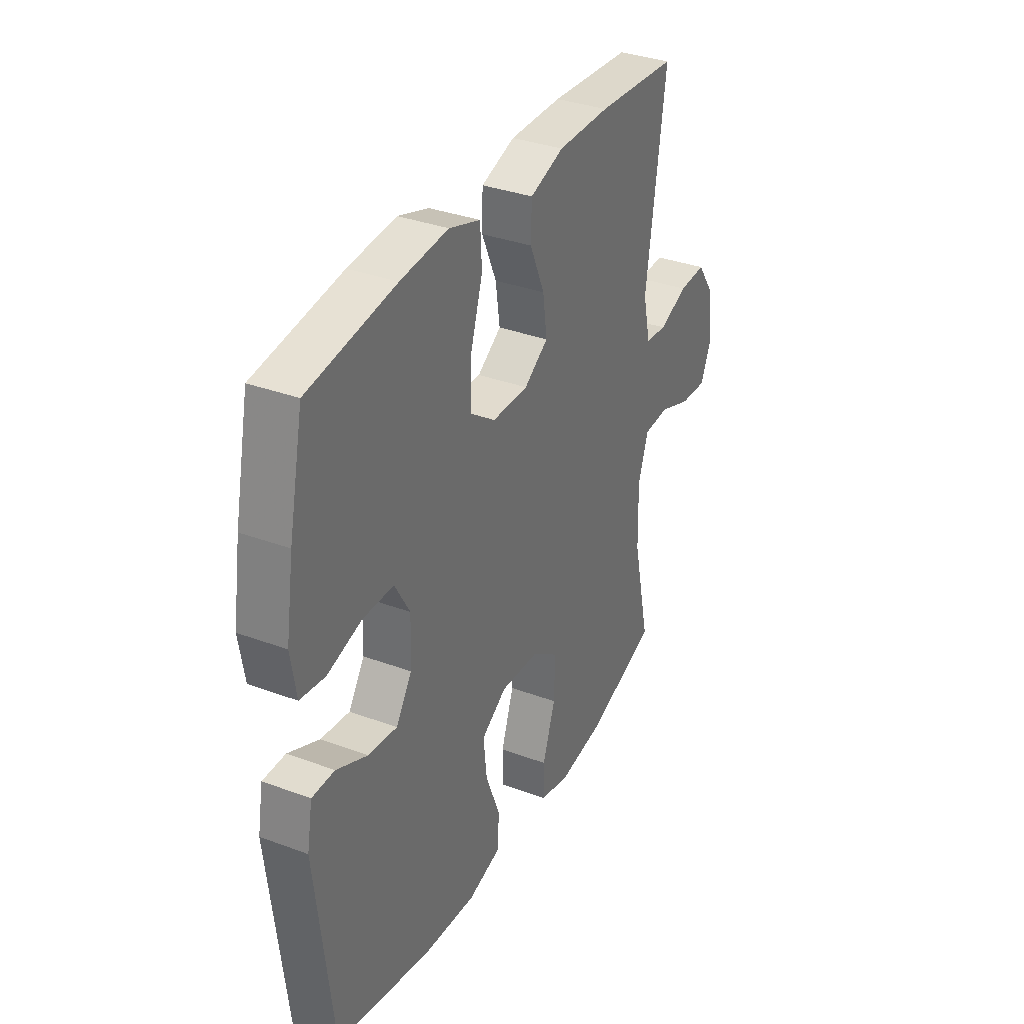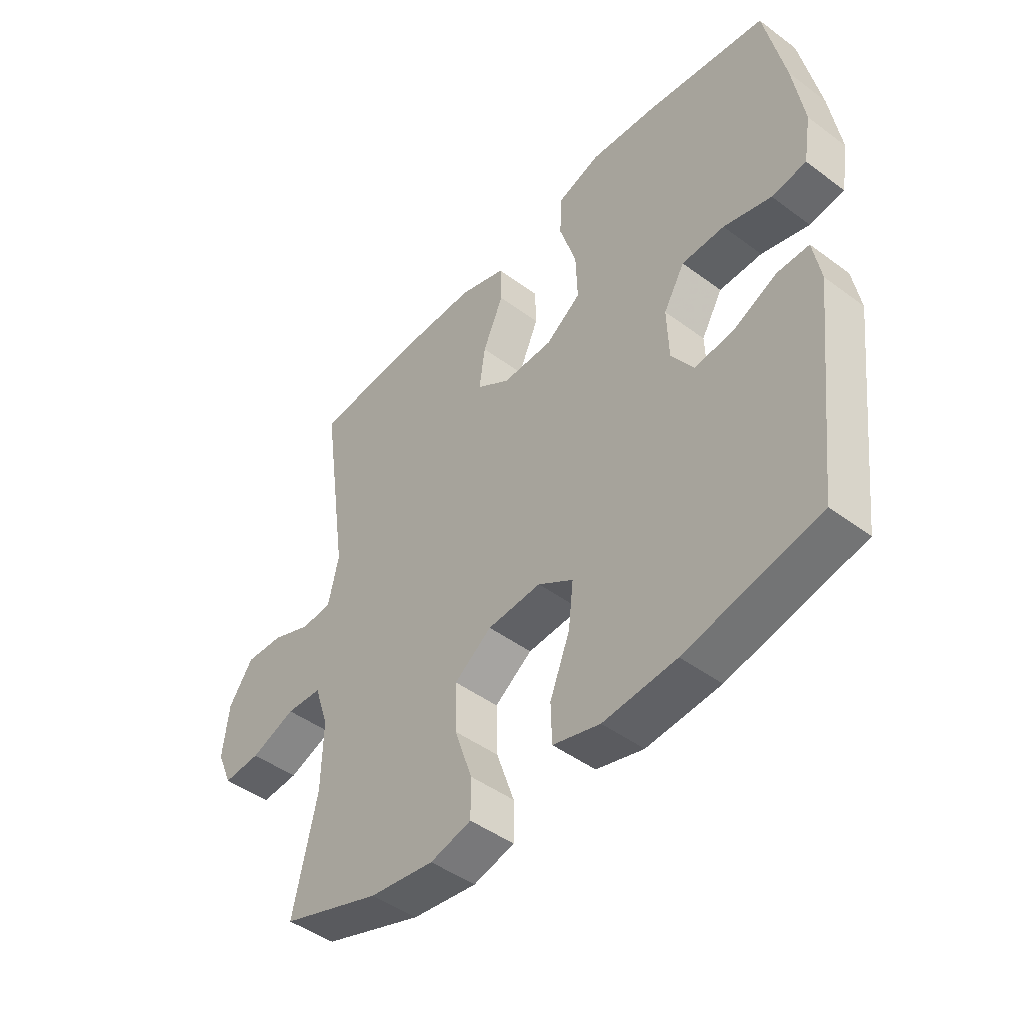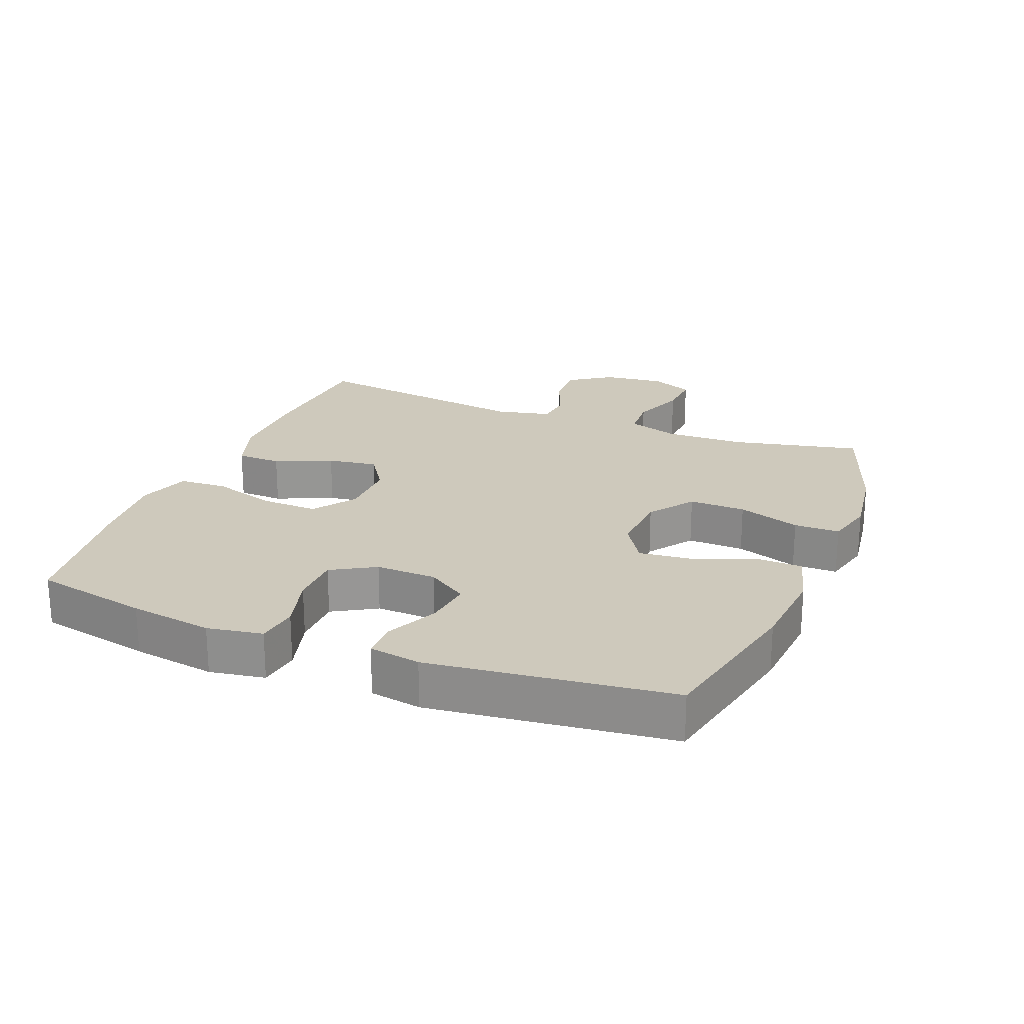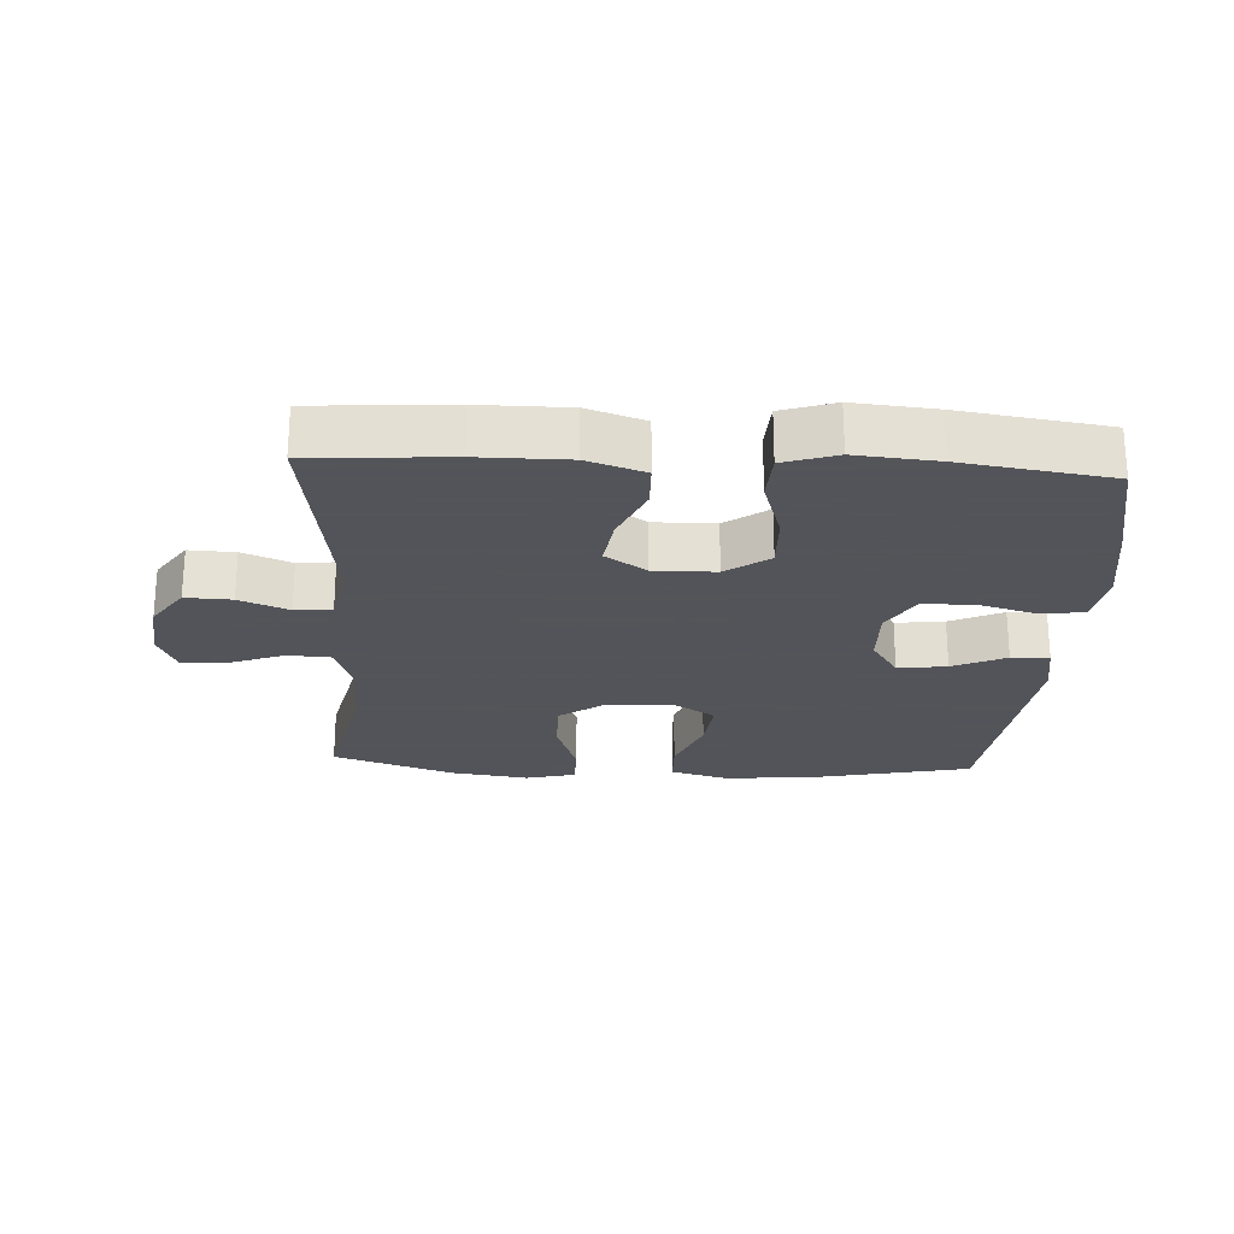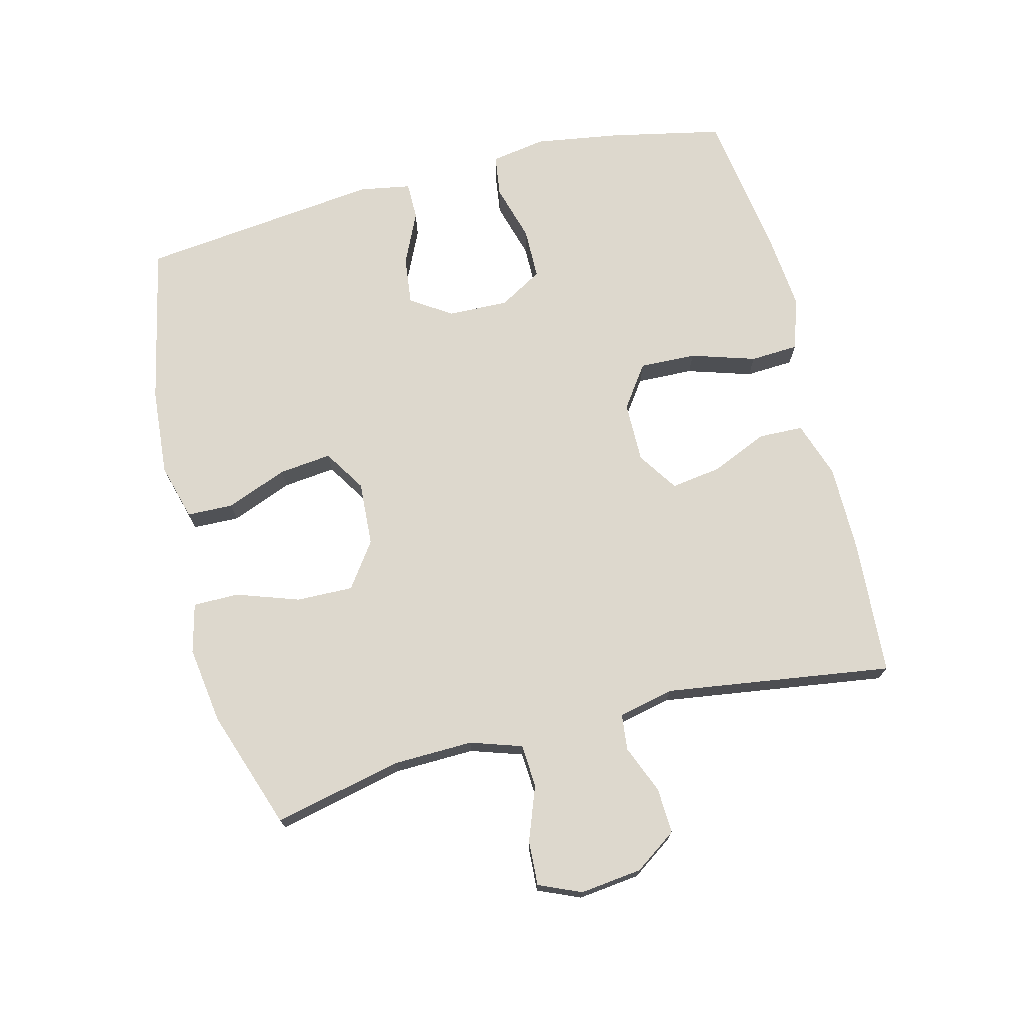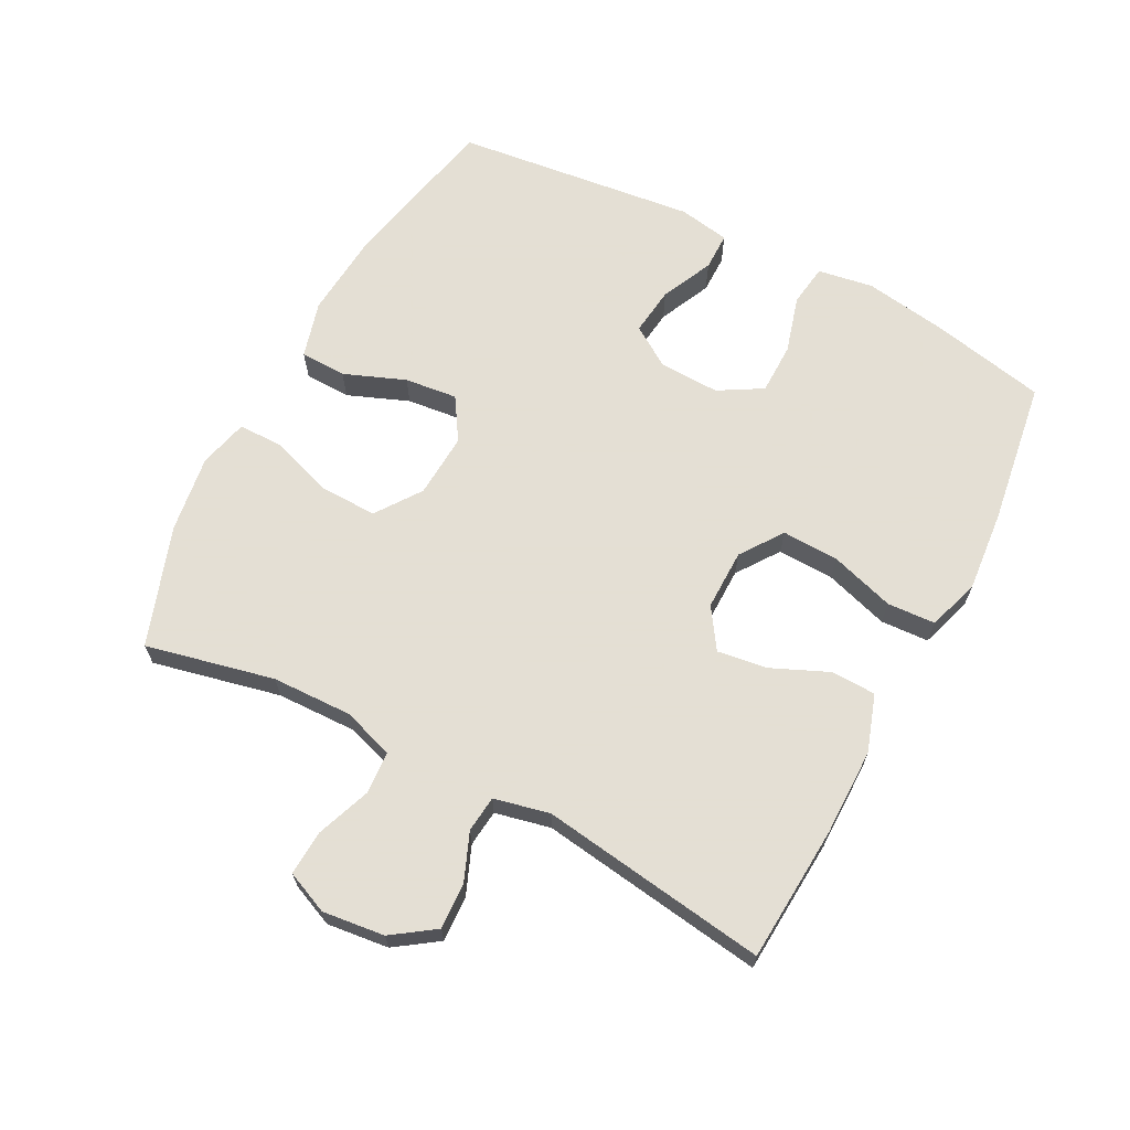
<metadata>
{"format":"obj","ext":"obj","renderer":"f3d","projection":"perspective","resolution":1024,"background":"white","views":[{"elev":34.4,"azim":116.5,"up":"+Z"},{"elev":-46.3,"azim":49.7,"up":"+Z"},{"elev":22.5,"azim":111.7,"up":"+Y"},{"elev":-23.9,"azim":-3.1,"up":"+Y"},{"elev":72.2,"azim":-104.2,"up":"+Y"},{"elev":66.3,"azim":-62.4,"up":"+Y"}]}
</metadata>
<code>
v 0.5 0.07 -0.5
v 0.254 0.07 -0.553
v 0.119 0.07 -0.564
v 0.032 0.07 -0.54
v 0.03 0.07 -0.469
v 0.067 0.07 -0.375
v 0.076 0.07 -0.294
v 0.011 0.07 -0.253
v -0.088 0.07 -0.259
v -0.157 0.07 -0.308
v -0.155 0.07 -0.395
v -0.122 0.07 -0.491
v -0.122 0.07 -0.561
v -0.198 0.07 -0.58
v -0.317 0.07 -0.563
v -0.5 0.07 -0.5
v -0.456 0.07 -0.303
v -0.453 0.07 -0.18
v -0.479 0.07 -0.101
v -0.545 0.07 -0.097
v -0.628 0.07 -0.128
v -0.697 0.07 -0.132
v -0.725 0.07 -0.067
v -0.714 0.07 0.028
v -0.669 0.07 0.093
v -0.599 0.07 0.09
v -0.525 0.07 0.06
v -0.469 0.07 0.066
v -0.45 0.07 0.151
v -0.5 0.07 0.5
v -0.291 0.07 0.514
v -0.157 0.07 0.514
v -0.07 0.07 0.485
v -0.068 0.07 0.416
v -0.106 0.07 0.329
v -0.117 0.07 0.252
v -0.055 0.07 0.211
v 0.038 0.07 0.212
v 0.103 0.07 0.258
v 0.1 0.07 0.345
v 0.069 0.07 0.444
v 0.073 0.07 0.518
v 0.153 0.07 0.544
v 0.276 0.07 0.533
v 0.5 0.07 0.5
v 0.537 0.07 0.324
v 0.557 0.07 0.196
v 0.543 0.07 0.111
v 0.479 0.07 0.102
v 0.391 0.07 0.127
v 0.312 0.07 0.126
v 0.273 0.07 0.059
v 0.276 0.07 -0.034
v 0.317 0.07 -0.096
v 0.391 0.07 -0.087
v 0.471 0.07 -0.05
v 0.529 0.07 -0.05
v 0.543 0.07 -0.129
v 0.5 0 -0.5
v 0.254 0 -0.553
v 0.119 0 -0.564
v 0.032 0 -0.54
v 0.03 0 -0.469
v 0.067 0 -0.375
v 0.076 0 -0.294
v 0.011 0 -0.253
v -0.088 0 -0.259
v -0.157 0 -0.308
v -0.155 0 -0.395
v -0.122 0 -0.491
v -0.122 0 -0.561
v -0.198 0 -0.58
v -0.317 0 -0.563
v -0.5 0 -0.5
v -0.456 0 -0.303
v -0.453 0 -0.18
v -0.479 0 -0.101
v -0.545 0 -0.097
v -0.628 0 -0.128
v -0.697 0 -0.132
v -0.725 0 -0.067
v -0.714 0 0.028
v -0.669 0 0.093
v -0.599 0 0.09
v -0.525 0 0.06
v -0.469 0 0.066
v -0.45 0 0.151
v -0.5 0 0.5
v -0.291 0 0.514
v -0.157 0 0.514
v -0.07 0 0.485
v -0.068 0 0.416
v -0.106 0 0.329
v -0.117 0 0.252
v -0.055 0 0.211
v 0.038 0 0.212
v 0.103 0 0.258
v 0.1 0 0.345
v 0.069 0 0.444
v 0.073 0 0.518
v 0.153 0 0.544
v 0.276 0 0.533
v 0.5 0 0.5
v 0.537 0 0.324
v 0.557 0 0.196
v 0.543 0 0.111
v 0.479 0 0.102
v 0.391 0 0.127
v 0.312 0 0.126
v 0.273 0 0.059
v 0.276 0 -0.034
v 0.317 0 -0.096
v 0.391 0 -0.087
v 0.471 0 -0.05
v 0.529 0 -0.05
v 0.543 0 -0.129
f 4 5 6
f 3 4 6
f 2 3 6
f 1 2 6
f 58 1 6
f 57 58 6
f 56 57 6
f 55 56 6
f 54 55 6 7
f 53 54 7 8
f 52 53 8 9
f 51 52 9 10
f 48 49 50
f 47 48 50
f 46 47 50
f 45 46 50
f 44 45 50
f 43 44 50
f 42 43 50
f 41 42 50
f 40 41 50
f 39 40 50 51
f 38 39 51 10
f 33 34 35
f 32 33 35
f 31 32 35
f 30 31 35
f 29 30 35
f 28 29 35 36
f 25 26 27
f 24 25 27
f 23 24 27
f 22 23 27
f 21 22 27
f 20 21 27
f 19 20 27 28
f 28 36 37
f 19 28 37
f 18 19 37
f 15 16 17
f 14 15 17
f 13 14 17
f 12 13 17
f 11 12 17
f 10 11 17 18
f 10 18 37 38
f 64 63 62
f 64 62 61
f 64 61 60
f 64 60 59
f 64 59 116
f 64 116 115
f 64 115 114
f 64 114 113
f 65 64 113 112
f 66 65 112 111
f 67 66 111 110
f 68 67 110 109
f 108 107 106
f 108 106 105
f 108 105 104
f 108 104 103
f 108 103 102
f 108 102 101
f 108 101 100
f 108 100 99
f 108 99 98
f 109 108 98 97
f 68 109 97 96
f 93 92 91
f 93 91 90
f 93 90 89
f 93 89 88
f 93 88 87
f 94 93 87 86
f 85 84 83
f 85 83 82
f 85 82 81
f 85 81 80
f 85 80 79
f 85 79 78
f 86 85 78 77
f 95 94 86
f 95 86 77
f 95 77 76
f 75 74 73
f 75 73 72
f 75 72 71
f 75 71 70
f 75 70 69
f 76 75 69 68
f 96 95 76 68
f 1 59 60 2
f 2 60 61 3
f 3 61 62 4
f 4 62 63 5
f 5 63 64 6
f 6 64 65 7
f 7 65 66 8
f 8 66 67 9
f 9 67 68 10
f 10 68 69 11
f 11 69 70 12
f 12 70 71 13
f 13 71 72 14
f 14 72 73 15
f 15 73 74 16
f 16 74 75 17
f 17 75 76 18
f 18 76 77 19
f 19 77 78 20
f 20 78 79 21
f 21 79 80 22
f 22 80 81 23
f 23 81 82 24
f 24 82 83 25
f 25 83 84 26
f 26 84 85 27
f 27 85 86 28
f 28 86 87 29
f 29 87 88 30
f 30 88 89 31
f 31 89 90 32
f 32 90 91 33
f 33 91 92 34
f 34 92 93 35
f 35 93 94 36
f 36 94 95 37
f 37 95 96 38
f 38 96 97 39
f 39 97 98 40
f 40 98 99 41
f 41 99 100 42
f 42 100 101 43
f 43 101 102 44
f 44 102 103 45
f 45 103 104 46
f 46 104 105 47
f 47 105 106 48
f 48 106 107 49
f 49 107 108 50
f 50 108 109 51
f 51 109 110 52
f 52 110 111 53
f 53 111 112 54
f 54 112 113 55
f 55 113 114 56
f 56 114 115 57
f 57 115 116 58
f 58 116 59 1

</code>
